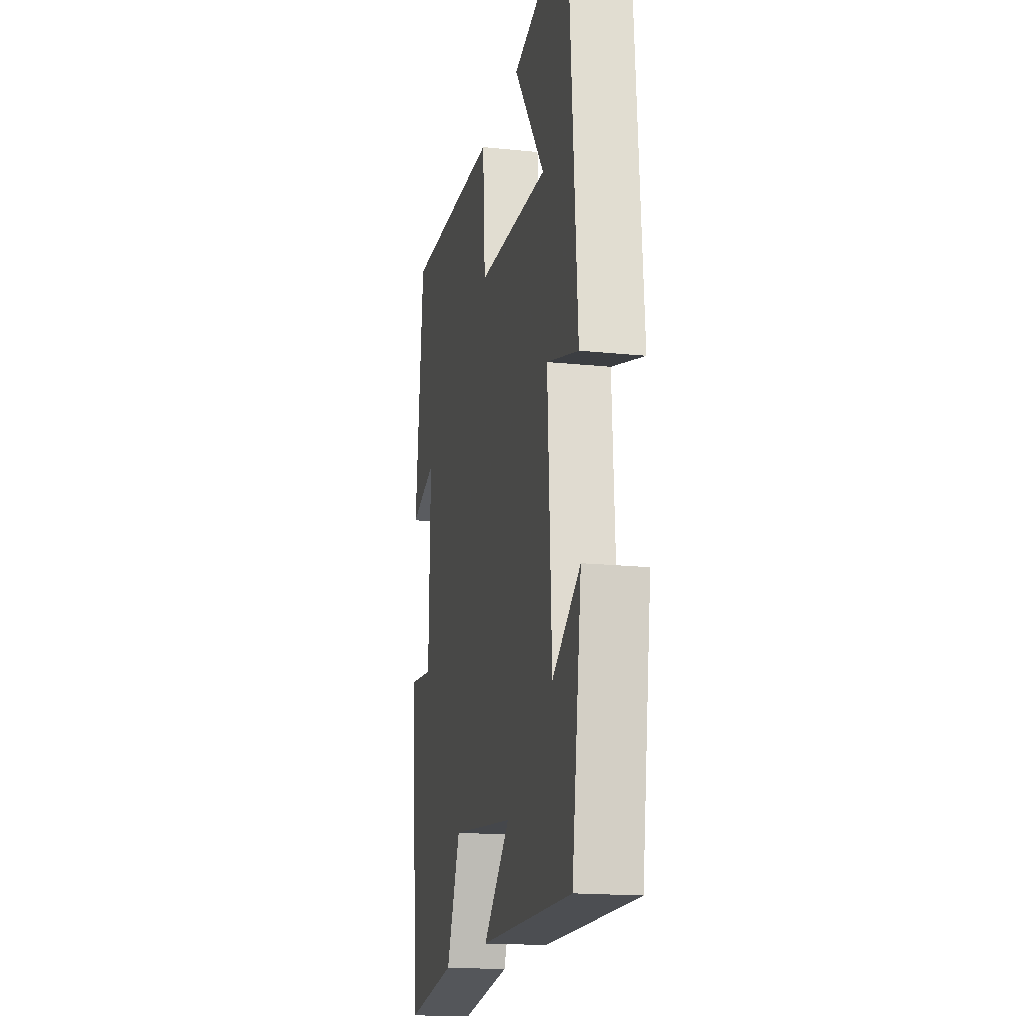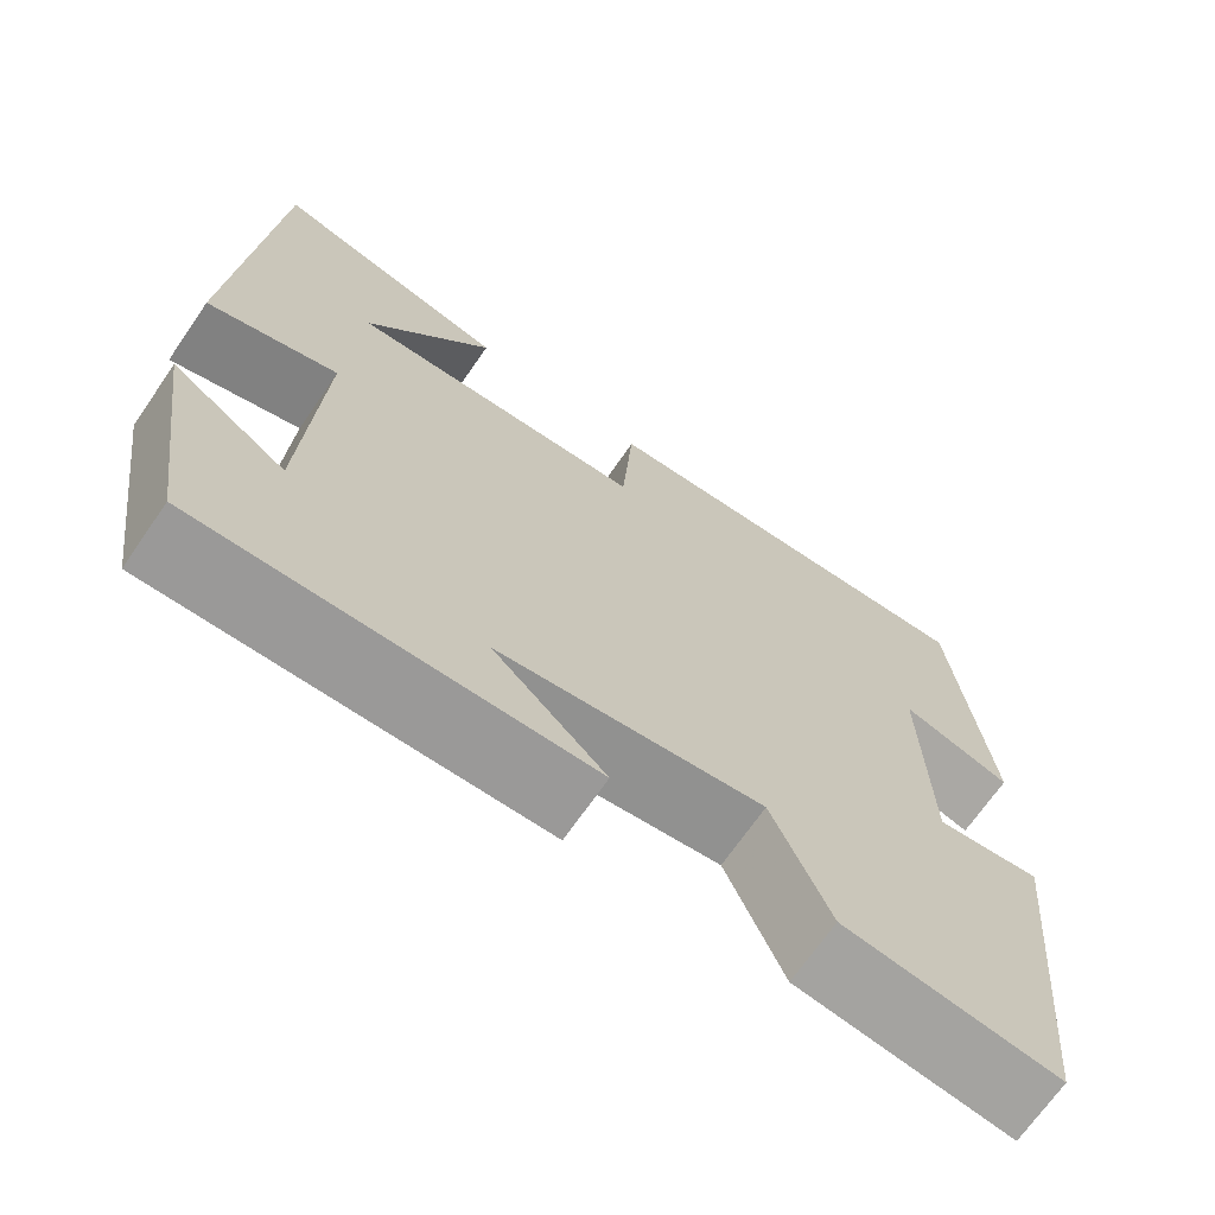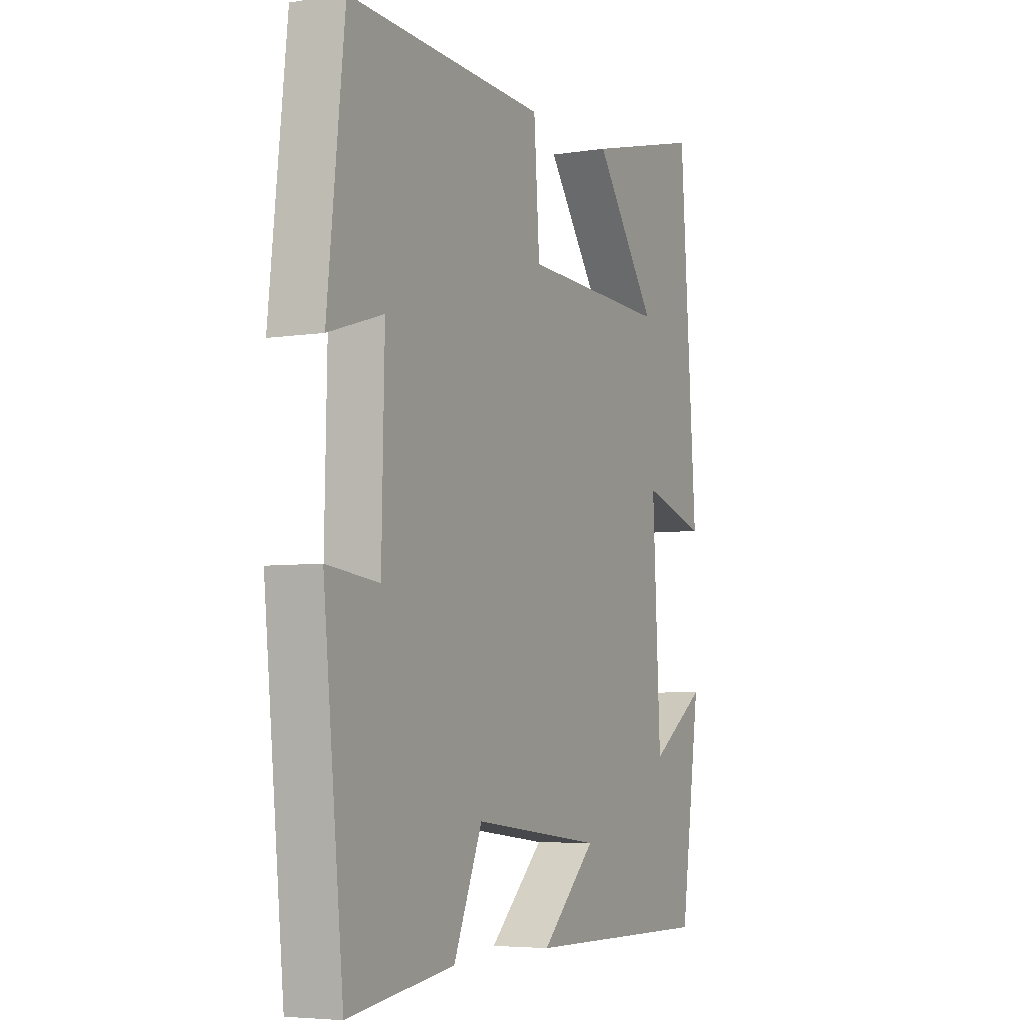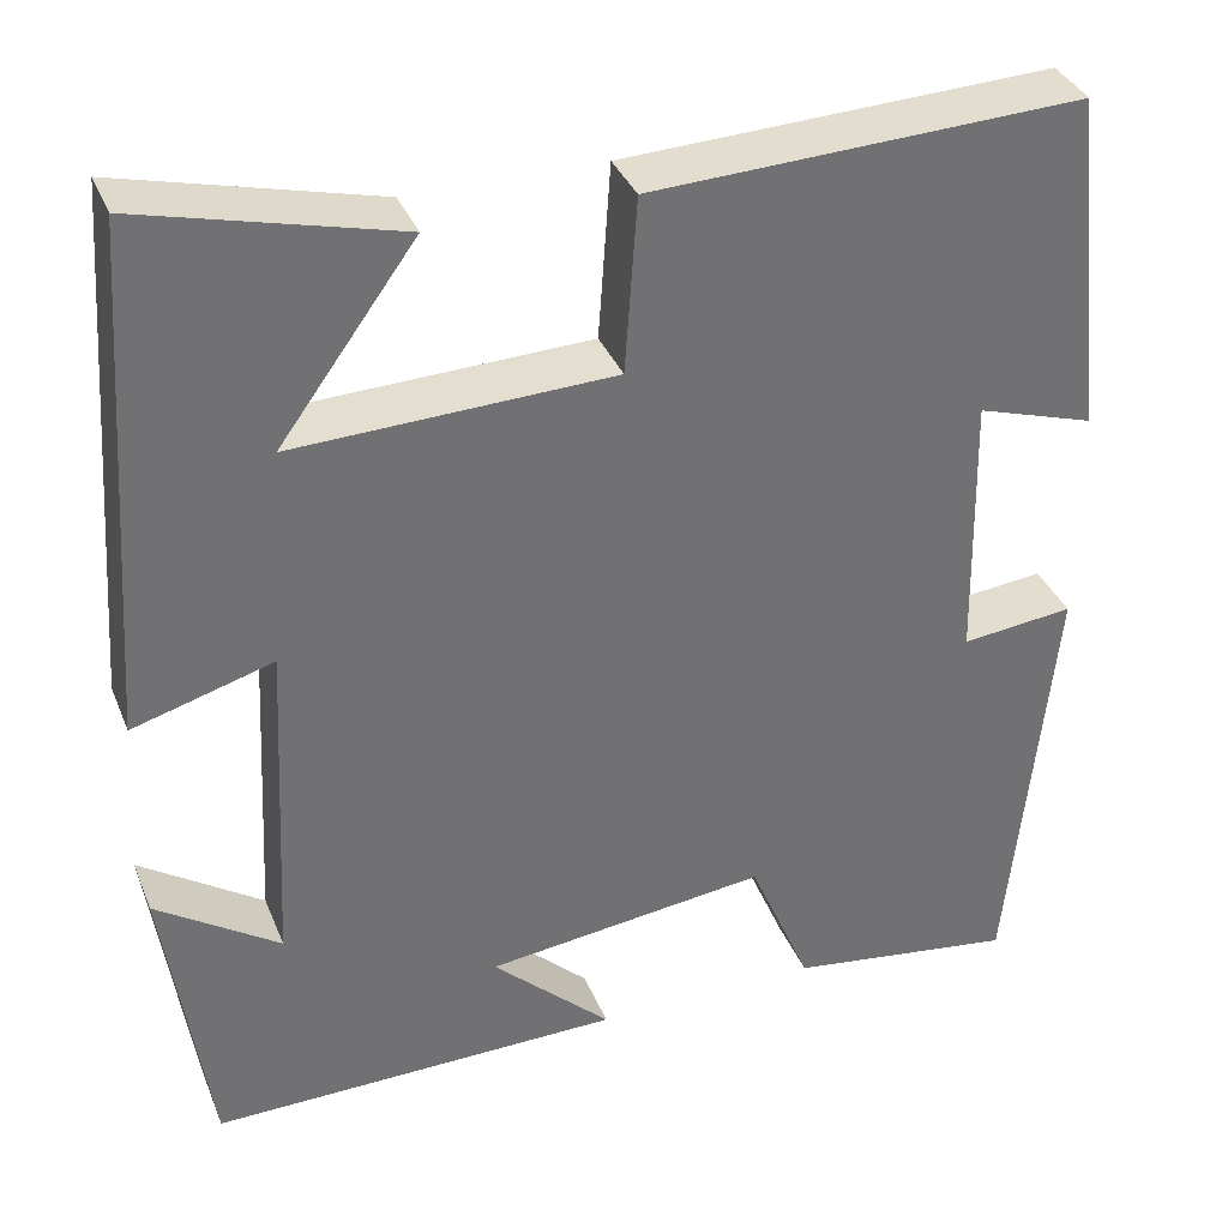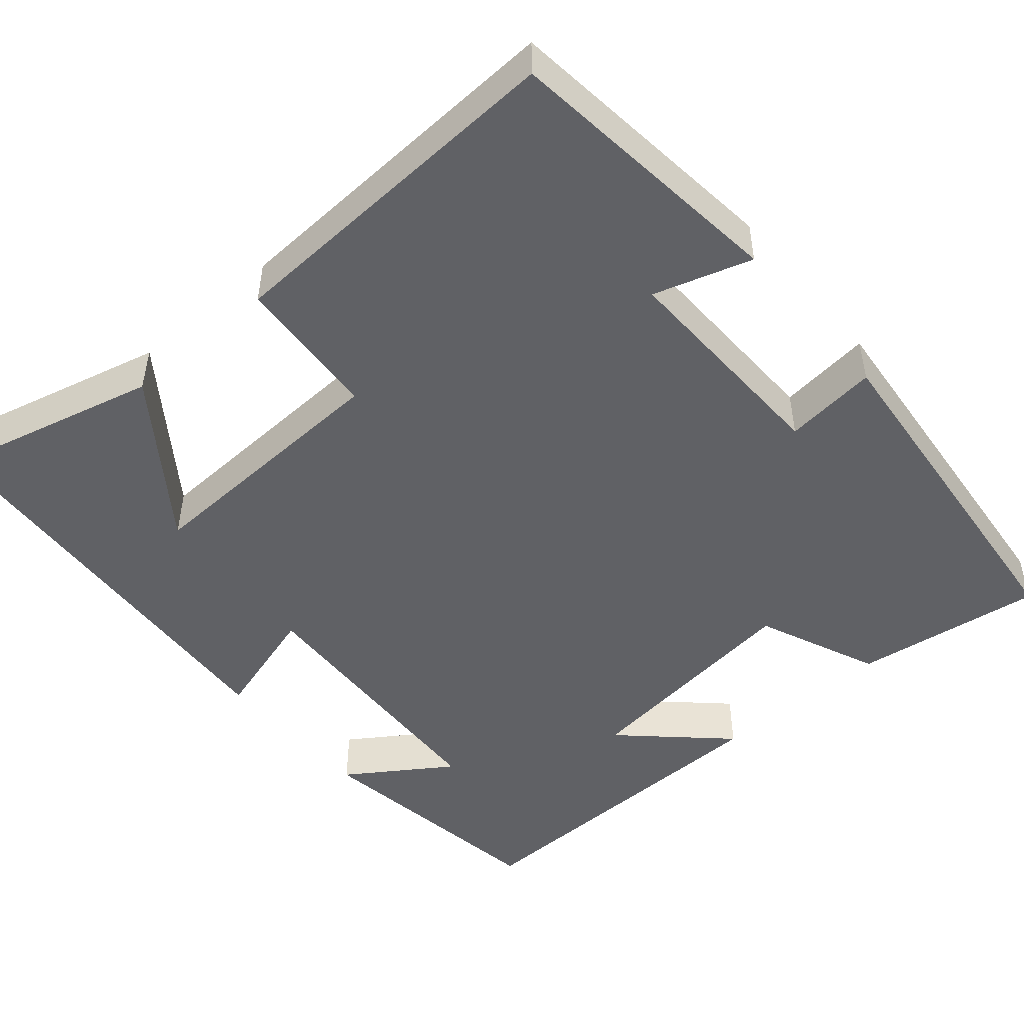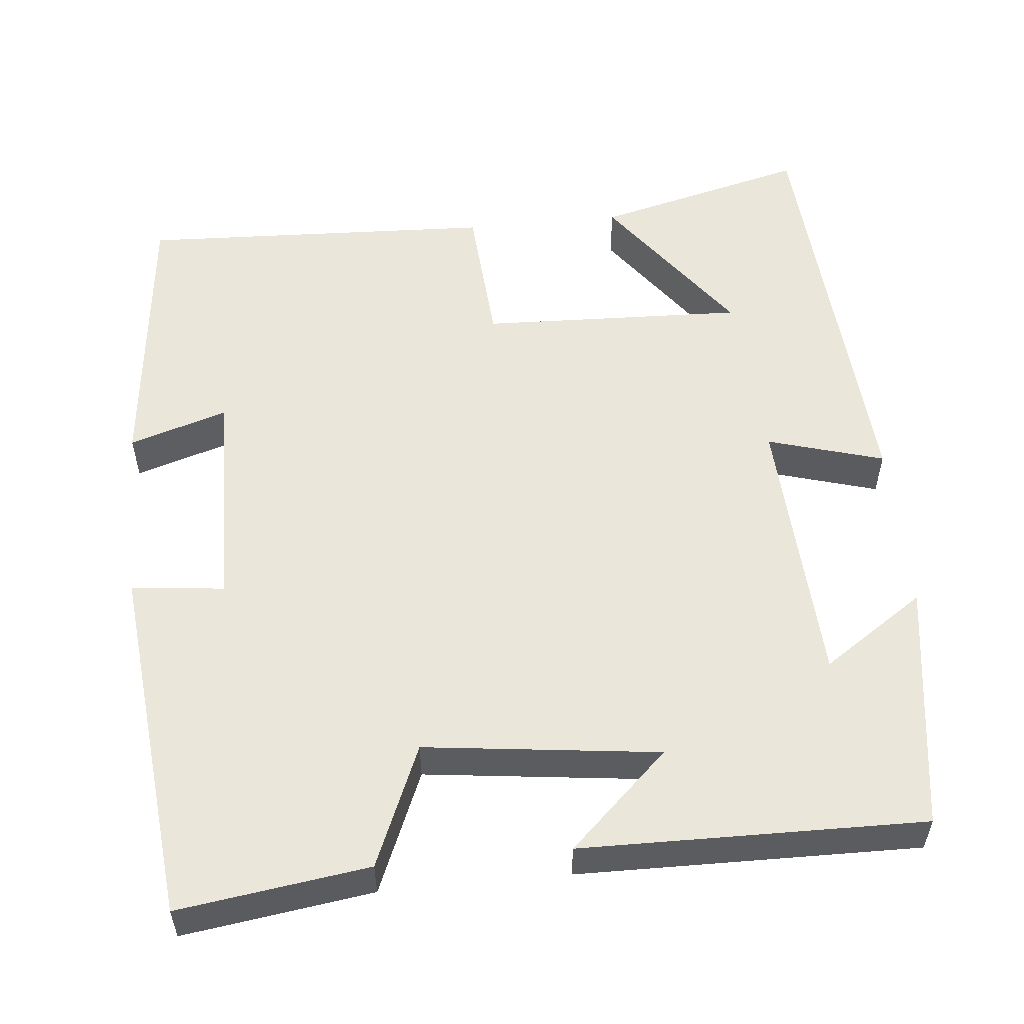
<metadata>
{"format":"obj","ext":"obj","renderer":"f3d","projection":"perspective","resolution":1024,"background":"white","views":[{"elev":-17.4,"azim":-101.7,"up":"+Z"},{"elev":-69.5,"azim":-34.6,"up":"+Z"},{"elev":-5.3,"azim":116.2,"up":"+Z"},{"elev":35.7,"azim":-20.4,"up":"+Z"},{"elev":-48.7,"azim":40.7,"up":"+Y"},{"elev":54.9,"azim":174.4,"up":"+Y"}]}
</metadata>
<code>
v 0.454 0.07 -0.534
v 0.214 0.07 -0.5
v 0.149 0.07 -0.346
v -0.147 0.07 -0.382
v -0.022 0.07 -0.5
v -0.454 0.07 -0.506
v -0.5 0.07 -0.191
v -0.371 0.07 -0.278
v -0.353 0.07 0.074
v -0.5 0.07 0.031
v -0.462 0.07 0.568
v -0.194 0.07 0.5
v -0.337 0.07 0.304
v -0.003 0.07 0.316
v 0.01 0.07 0.5
v 0.461 0.07 0.519
v 0.5 0.07 0.156
v 0.376 0.07 0.195
v 0.382 0.07 -0.091
v 0.5 0.07 -0.078
v 0.454 0 -0.534
v 0.214 0 -0.5
v 0.149 0 -0.346
v -0.147 0 -0.382
v -0.022 0 -0.5
v -0.454 0 -0.506
v -0.5 0 -0.191
v -0.371 0 -0.278
v -0.353 0 0.074
v -0.5 0 0.031
v -0.462 0 0.568
v -0.194 0 0.5
v -0.337 0 0.304
v -0.003 0 0.316
v 0.01 0 0.5
v 0.461 0 0.519
v 0.5 0 0.156
v 0.376 0 0.195
v 0.382 0 -0.091
v 0.5 0 -0.078
f 19 20 1 2
f 18 19 2 3
f 15 16 17 18
f 14 15 18 3
f 13 14 3 4
f 11 12 13
f 9 10 11 13
f 8 9 13 4
f 6 7 8
f 4 5 6 8
f 22 21 40 39
f 23 22 39 38
f 38 37 36 35
f 23 38 35 34
f 24 23 34 33
f 33 32 31
f 33 31 30 29
f 24 33 29 28
f 28 27 26
f 28 26 25 24
f 1 21 22 2
f 2 22 23 3
f 3 23 24 4
f 4 24 25 5
f 5 25 26 6
f 6 26 27 7
f 7 27 28 8
f 8 28 29 9
f 9 29 30 10
f 10 30 31 11
f 11 31 32 12
f 12 32 33 13
f 13 33 34 14
f 14 34 35 15
f 15 35 36 16
f 16 36 37 17
f 17 37 38 18
f 18 38 39 19
f 19 39 40 20
f 20 40 21 1

</code>
